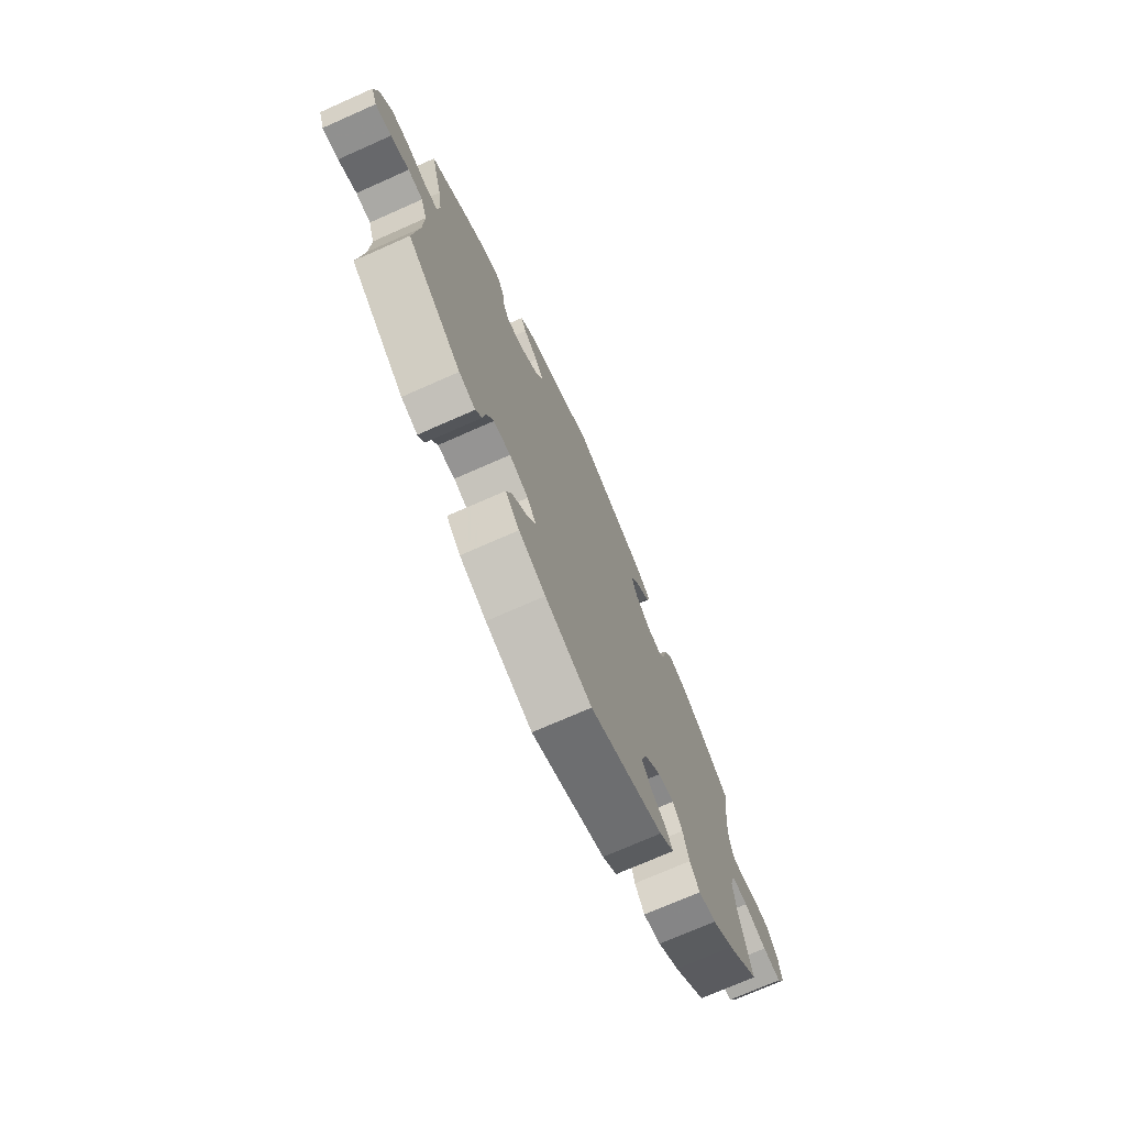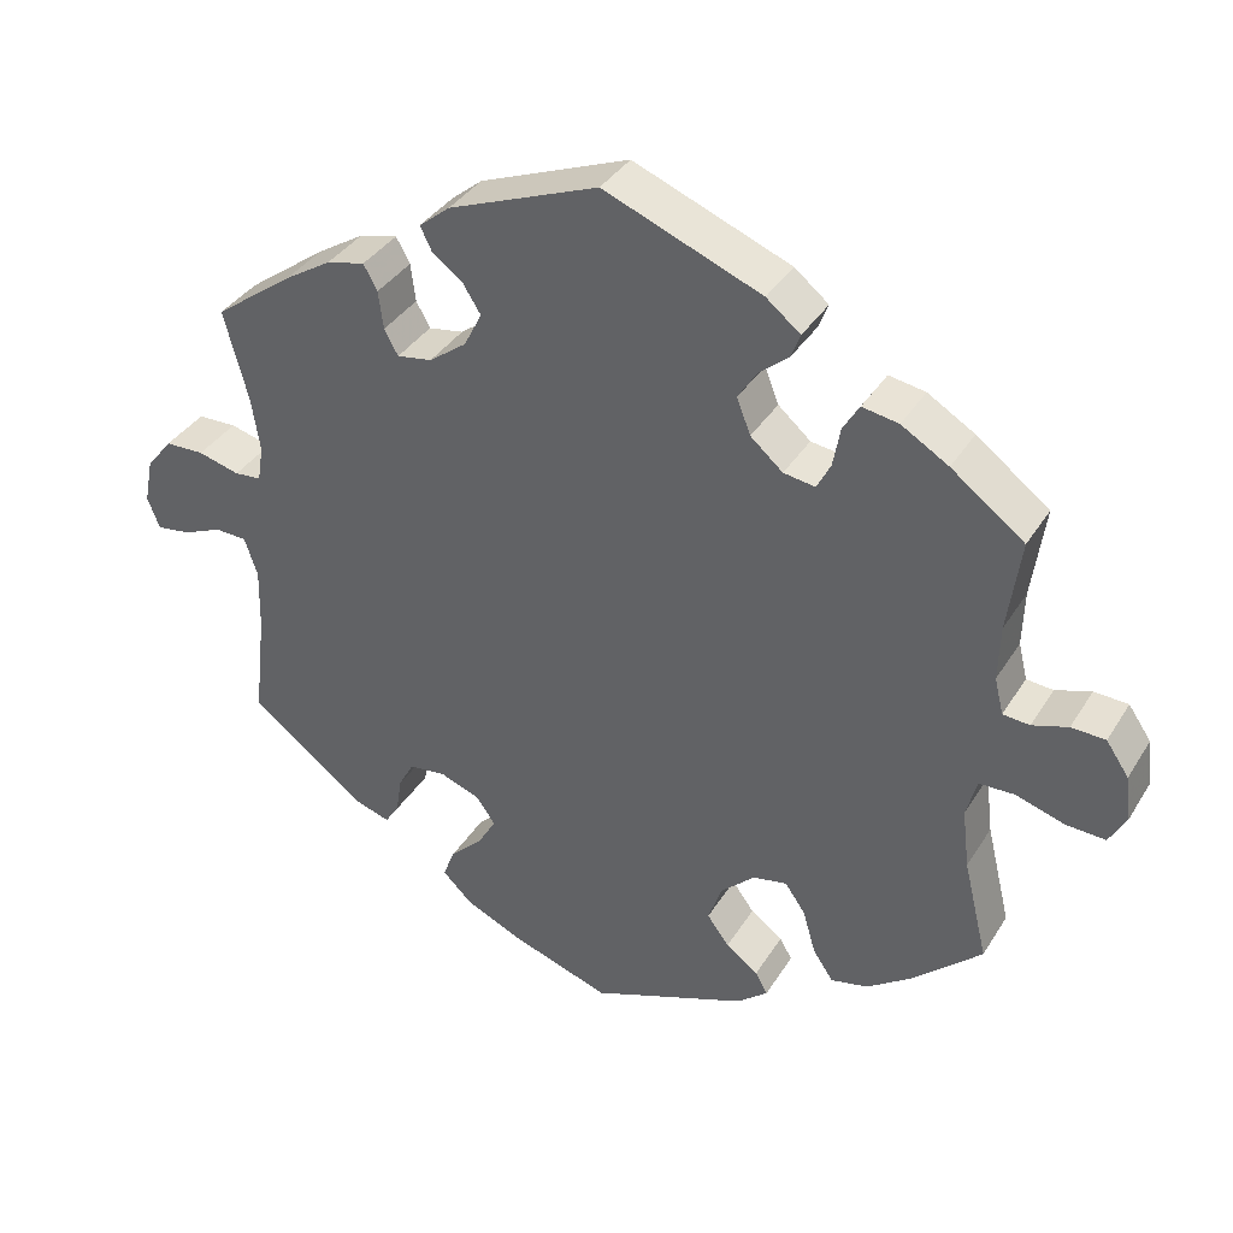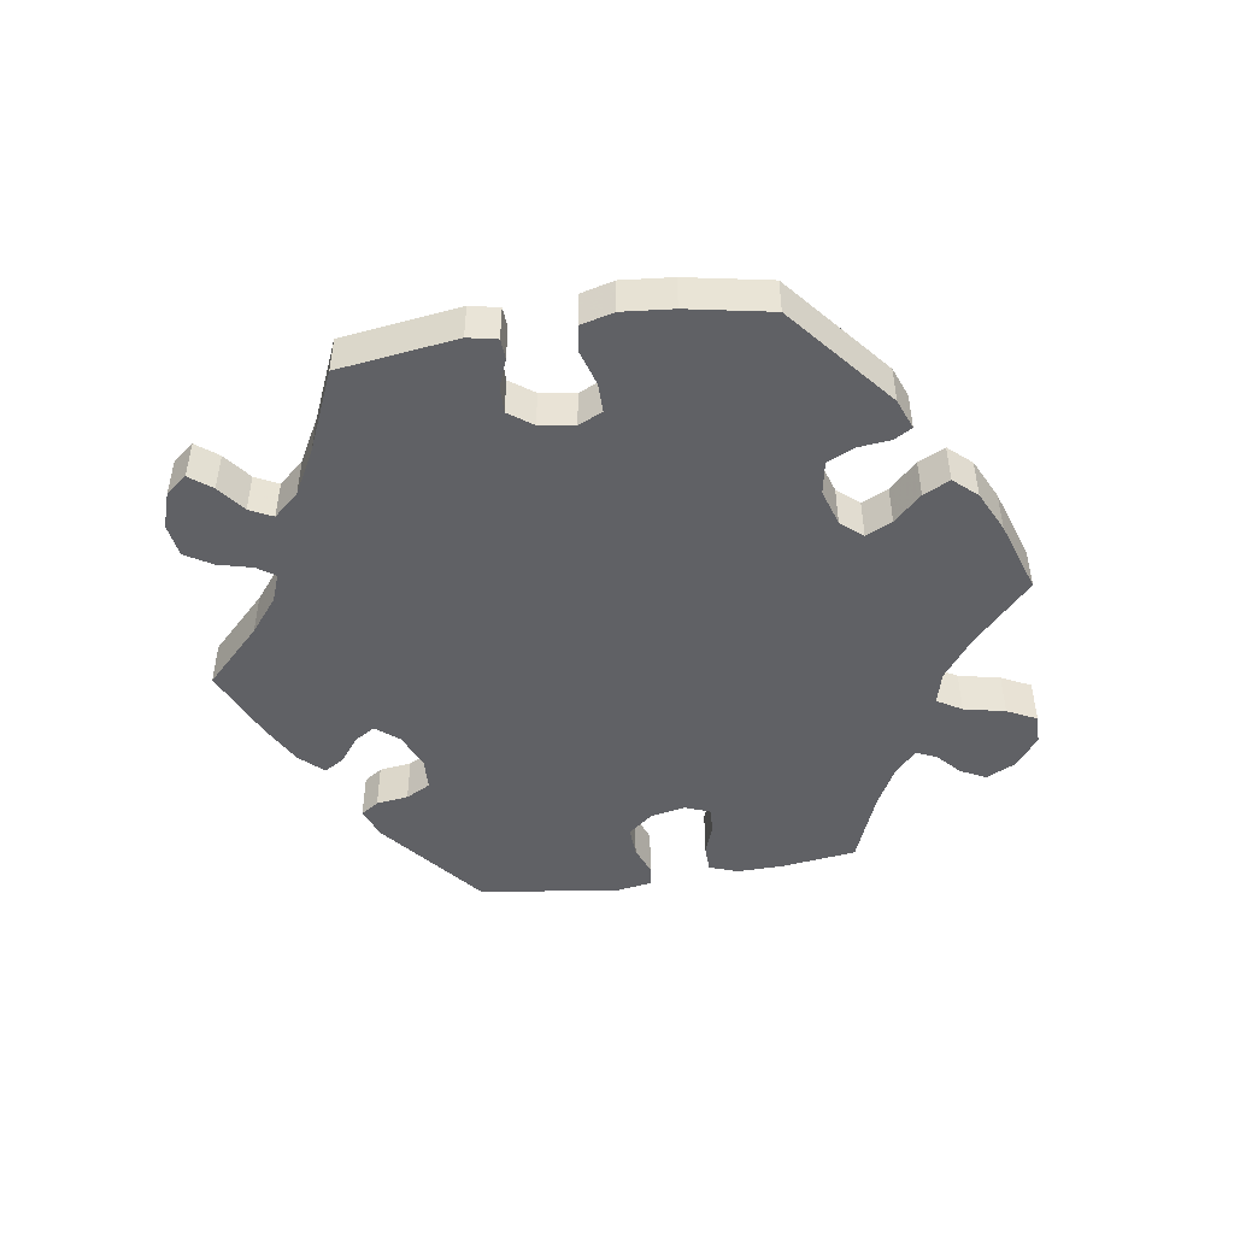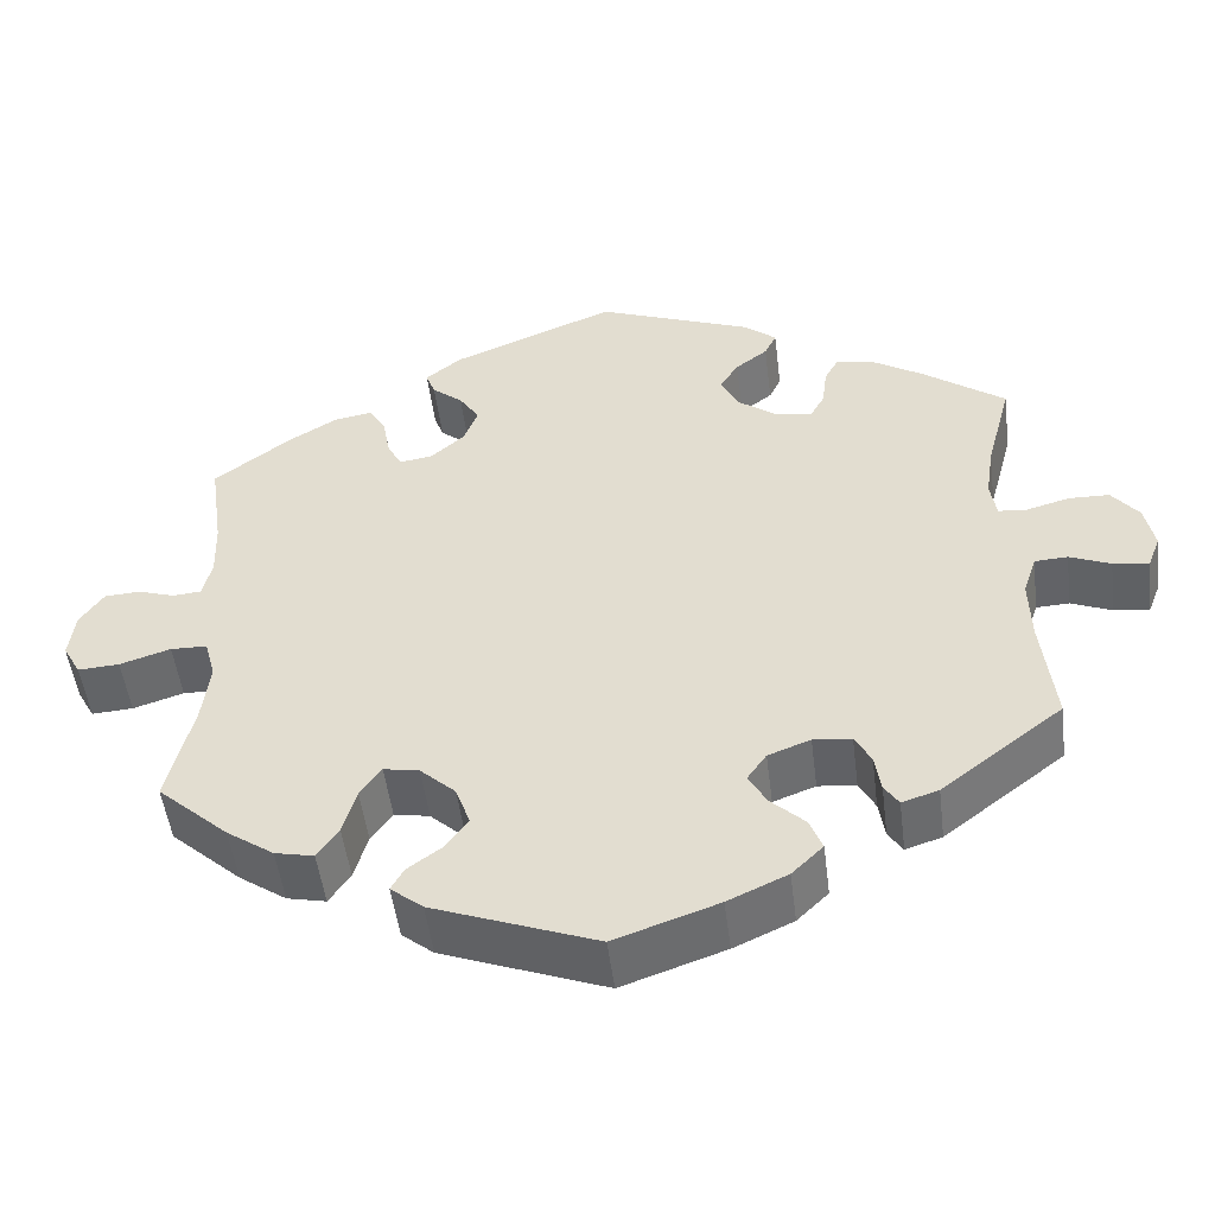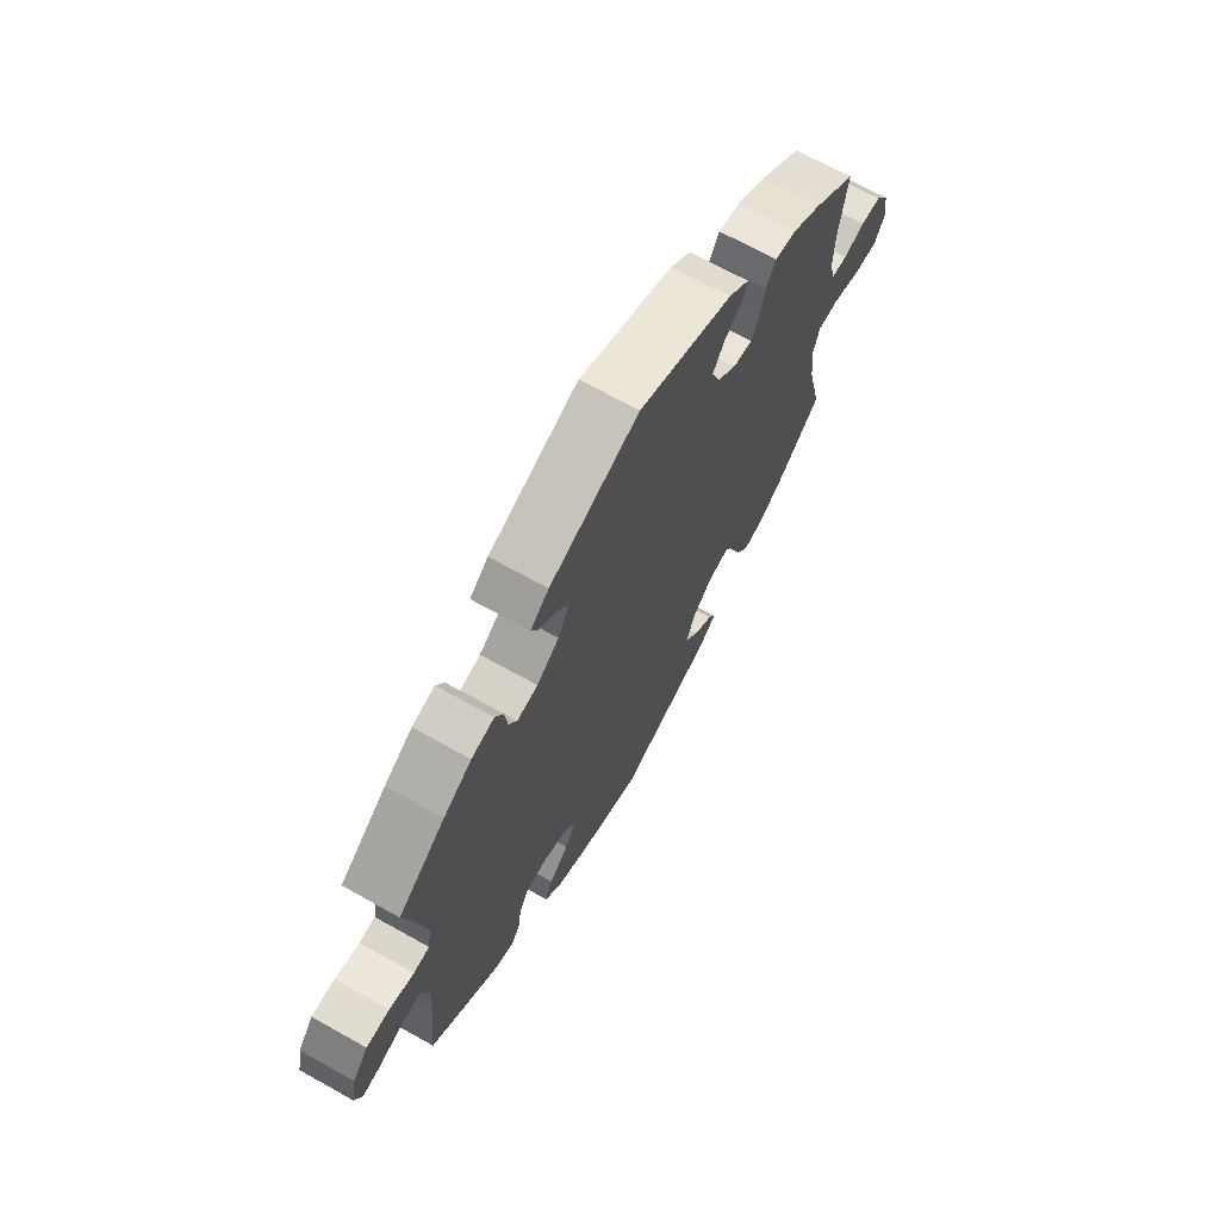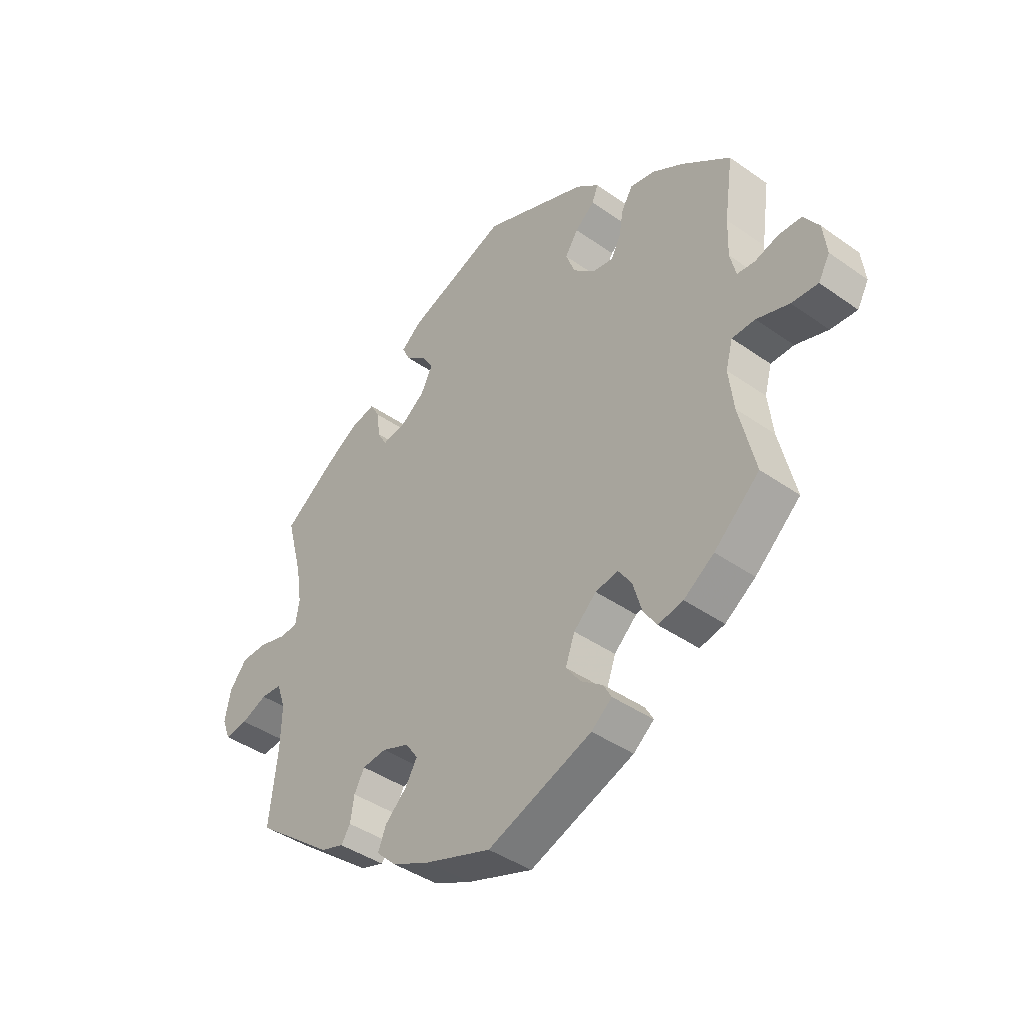
<metadata>
{"format":"obj","ext":"obj","renderer":"f3d","projection":"perspective","resolution":1024,"background":"white","views":[{"elev":-72.8,"azim":113.9,"up":"+Z"},{"elev":36.5,"azim":-152.0,"up":"+Z"},{"elev":-48.1,"azim":158.9,"up":"+Y"},{"elev":-50.4,"azim":7.1,"up":"+Z"},{"elev":68.2,"azim":119.3,"up":"+Z"},{"elev":-41.6,"azim":-130.5,"up":"+Z"}]}
</metadata>
<code>
v 0.184 0.07 0.507
v 0.222 0.07 0.476
v 0.208 0.07 0.447
v 0.17 0.07 0.418
v 0.148 0.07 0.383
v 0.17 0.07 0.34
v 0.216 0.07 0.306
v 0.259 0.07 0.299
v 0.276 0.07 0.33
v 0.282 0.07 0.377
v 0.299 0.07 0.408
v 0.346 0.07 0.397
v 0.404 0.07 0.361
v 0.501 0.07 0.29
v 0.471 0.07 0.177
v 0.461 0.07 0.111
v 0.468 0.07 0.067
v 0.501 0.07 0.064
v 0.552 0.07 0.078
v 0.6 0.07 0.077
v 0.632 0.07 0.037
v 0.643 0.07 -0.018
v 0.628 0.07 -0.057
v 0.586 0.07 -0.051
v 0.538 0.07 -0.031
v 0.499 0.07 -0.033
v 0.483 0.07 -0.081
v 0.485 0.07 -0.158
v 0.5 0.07 -0.289
v 0.357 0.07 -0.399
v 0.314 0.07 -0.413
v 0.297 0.07 -0.387
v 0.29 0.07 -0.342
v 0.271 0.07 -0.307
v 0.226 0.07 -0.302
v 0.176 0.07 -0.321
v 0.153 0.07 -0.354
v 0.175 0.07 -0.392
v 0.215 0.07 -0.43
v 0.23 0.07 -0.468
v 0.193 0.07 -0.504
v 0.123 0.07 -0.536
v 0.001 0.07 -0.578
v -0.192 0.07 -0.505
v -0.23 0.07 -0.474
v -0.215 0.07 -0.447
v -0.175 0.07 -0.418
v -0.148 0.07 -0.381
v -0.165 0.07 -0.333
v -0.207 0.07 -0.294
v -0.249 0.07 -0.286
v -0.274 0.07 -0.322
v -0.29 0.07 -0.377
v -0.315 0.07 -0.414
v -0.361 0.07 -0.404
v -0.417 0.07 -0.365
v -0.501 0.07 -0.289
v -0.471 0.07 -0.165
v -0.462 0.07 -0.091
v -0.475 0.07 -0.043
v -0.518 0.07 -0.042
v -0.578 0.07 -0.061
v -0.627 0.07 -0.064
v -0.648 0.07 -0.026
v -0.641 0.07 0.03
v -0.613 0.07 0.071
v -0.571 0.07 0.073
v -0.527 0.07 0.059
v -0.494 0.07 0.062
v -0.483 0.07 0.107
v -0.485 0.07 0.175
v -0.501 0.07 0.289
v -0.411 0.07 0.357
v -0.353 0.07 0.392
v -0.308 0.07 0.4
v -0.288 0.07 0.367
v -0.279 0.07 0.318
v -0.262 0.07 0.285
v -0.223 0.07 0.291
v -0.183 0.07 0.326
v -0.166 0.07 0.37
v -0.19 0.07 0.407
v -0.226 0.07 0.437
v -0.237 0.07 0.466
v -0.195 0.07 0.5
v -0.001 0.07 0.578
v 0.184 0 0.507
v 0.222 0 0.476
v 0.208 0 0.447
v 0.17 0 0.418
v 0.148 0 0.383
v 0.17 0 0.34
v 0.216 0 0.306
v 0.259 0 0.299
v 0.276 0 0.33
v 0.282 0 0.377
v 0.299 0 0.408
v 0.346 0 0.397
v 0.404 0 0.361
v 0.501 0 0.29
v 0.471 0 0.177
v 0.461 0 0.111
v 0.468 0 0.067
v 0.501 0 0.064
v 0.552 0 0.078
v 0.6 0 0.077
v 0.632 0 0.037
v 0.643 0 -0.018
v 0.628 0 -0.057
v 0.586 0 -0.051
v 0.538 0 -0.031
v 0.499 0 -0.033
v 0.483 0 -0.081
v 0.485 0 -0.158
v 0.5 0 -0.289
v 0.357 0 -0.399
v 0.314 0 -0.413
v 0.297 0 -0.387
v 0.29 0 -0.342
v 0.271 0 -0.307
v 0.226 0 -0.302
v 0.176 0 -0.321
v 0.153 0 -0.354
v 0.175 0 -0.392
v 0.215 0 -0.43
v 0.23 0 -0.468
v 0.193 0 -0.504
v 0.123 0 -0.536
v 0.001 0 -0.578
v -0.192 0 -0.505
v -0.23 0 -0.474
v -0.215 0 -0.447
v -0.175 0 -0.418
v -0.148 0 -0.381
v -0.165 0 -0.333
v -0.207 0 -0.294
v -0.249 0 -0.286
v -0.274 0 -0.322
v -0.29 0 -0.377
v -0.315 0 -0.414
v -0.361 0 -0.404
v -0.417 0 -0.365
v -0.501 0 -0.289
v -0.471 0 -0.165
v -0.462 0 -0.091
v -0.475 0 -0.043
v -0.518 0 -0.042
v -0.578 0 -0.061
v -0.627 0 -0.064
v -0.648 0 -0.026
v -0.641 0 0.03
v -0.613 0 0.071
v -0.571 0 0.073
v -0.527 0 0.059
v -0.494 0 0.062
v -0.483 0 0.107
v -0.485 0 0.175
v -0.501 0 0.289
v -0.411 0 0.357
v -0.353 0 0.392
v -0.308 0 0.4
v -0.288 0 0.367
v -0.279 0 0.318
v -0.262 0 0.285
v -0.223 0 0.291
v -0.183 0 0.326
v -0.166 0 0.37
v -0.19 0 0.407
v -0.226 0 0.437
v -0.237 0 0.466
v -0.195 0 0.5
v -0.001 0 0.578
f 82 83 84 85
f 81 82 85 86
f 80 81 86 1
f 74 75 76 77
f 74 77 78
f 71 72 73 74
f 70 71 74 78
f 69 70 78 79
f 65 66 67 68
f 65 68 69
f 64 65 69
f 61 62 63 64
f 60 61 64 69
f 59 60 69 79
f 55 56 57 58
f 52 53 54 55
f 51 52 55 58
f 50 51 58 59
f 44 45 46 47
f 44 47 48
f 43 44 48
f 42 43 48 49
f 38 39 40 41
f 37 38 41 42
f 30 31 32 33
f 28 29 30 33
f 27 28 33 34
f 26 27 34 35
f 22 23 24 25
f 22 25 26
f 21 22 26
f 18 19 20 21
f 17 18 21 26
f 12 13 14 15
f 12 15 16
f 9 10 11 12
f 8 9 12 16
f 7 8 16 17
f 1 2 3 4
f 1 4 5
f 80 1 5
f 50 59 79 80
f 50 80 5 6
f 37 42 49 50
f 36 37 50 6
f 17 26 35 36
f 6 7 17 36
f 171 170 169 168
f 172 171 168 167
f 87 172 167 166
f 163 162 161 160
f 164 163 160
f 160 159 158 157
f 164 160 157 156
f 165 164 156 155
f 154 153 152 151
f 155 154 151
f 155 151 150
f 150 149 148 147
f 155 150 147 146
f 165 155 146 145
f 144 143 142 141
f 141 140 139 138
f 144 141 138 137
f 145 144 137 136
f 133 132 131 130
f 134 133 130
f 134 130 129
f 135 134 129 128
f 127 126 125 124
f 128 127 124 123
f 119 118 117 116
f 119 116 115 114
f 120 119 114 113
f 121 120 113 112
f 111 110 109 108
f 112 111 108
f 112 108 107
f 107 106 105 104
f 112 107 104 103
f 101 100 99 98
f 102 101 98
f 98 97 96 95
f 102 98 95 94
f 103 102 94 93
f 90 89 88 87
f 91 90 87
f 91 87 166
f 166 165 145 136
f 92 91 166 136
f 136 135 128 123
f 92 136 123 122
f 122 121 112 103
f 122 103 93 92
f 1 87 88 2
f 2 88 89 3
f 3 89 90 4
f 4 90 91 5
f 5 91 92 6
f 6 92 93 7
f 7 93 94 8
f 8 94 95 9
f 9 95 96 10
f 10 96 97 11
f 11 97 98 12
f 12 98 99 13
f 13 99 100 14
f 14 100 101 15
f 15 101 102 16
f 16 102 103 17
f 17 103 104 18
f 18 104 105 19
f 19 105 106 20
f 20 106 107 21
f 21 107 108 22
f 22 108 109 23
f 23 109 110 24
f 24 110 111 25
f 25 111 112 26
f 26 112 113 27
f 27 113 114 28
f 28 114 115 29
f 29 115 116 30
f 30 116 117 31
f 31 117 118 32
f 32 118 119 33
f 33 119 120 34
f 34 120 121 35
f 35 121 122 36
f 36 122 123 37
f 37 123 124 38
f 38 124 125 39
f 39 125 126 40
f 40 126 127 41
f 41 127 128 42
f 42 128 129 43
f 43 129 130 44
f 44 130 131 45
f 45 131 132 46
f 46 132 133 47
f 47 133 134 48
f 48 134 135 49
f 49 135 136 50
f 50 136 137 51
f 51 137 138 52
f 52 138 139 53
f 53 139 140 54
f 54 140 141 55
f 55 141 142 56
f 56 142 143 57
f 57 143 144 58
f 58 144 145 59
f 59 145 146 60
f 60 146 147 61
f 61 147 148 62
f 62 148 149 63
f 63 149 150 64
f 64 150 151 65
f 65 151 152 66
f 66 152 153 67
f 67 153 154 68
f 68 154 155 69
f 69 155 156 70
f 70 156 157 71
f 71 157 158 72
f 72 158 159 73
f 73 159 160 74
f 74 160 161 75
f 75 161 162 76
f 76 162 163 77
f 77 163 164 78
f 78 164 165 79
f 79 165 166 80
f 80 166 167 81
f 81 167 168 82
f 82 168 169 83
f 83 169 170 84
f 84 170 171 85
f 85 171 172 86
f 86 172 87 1

</code>
